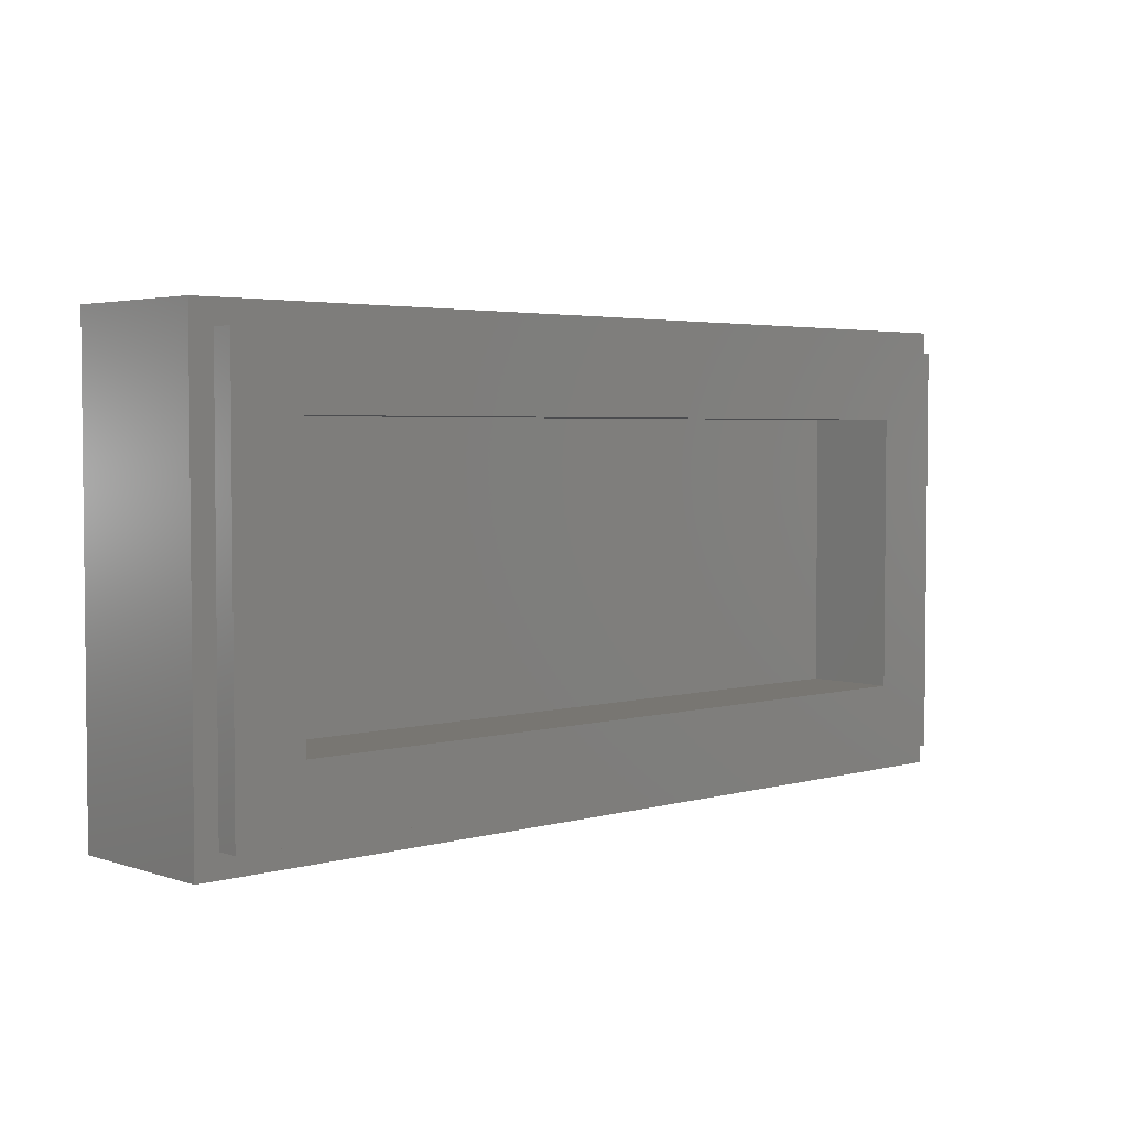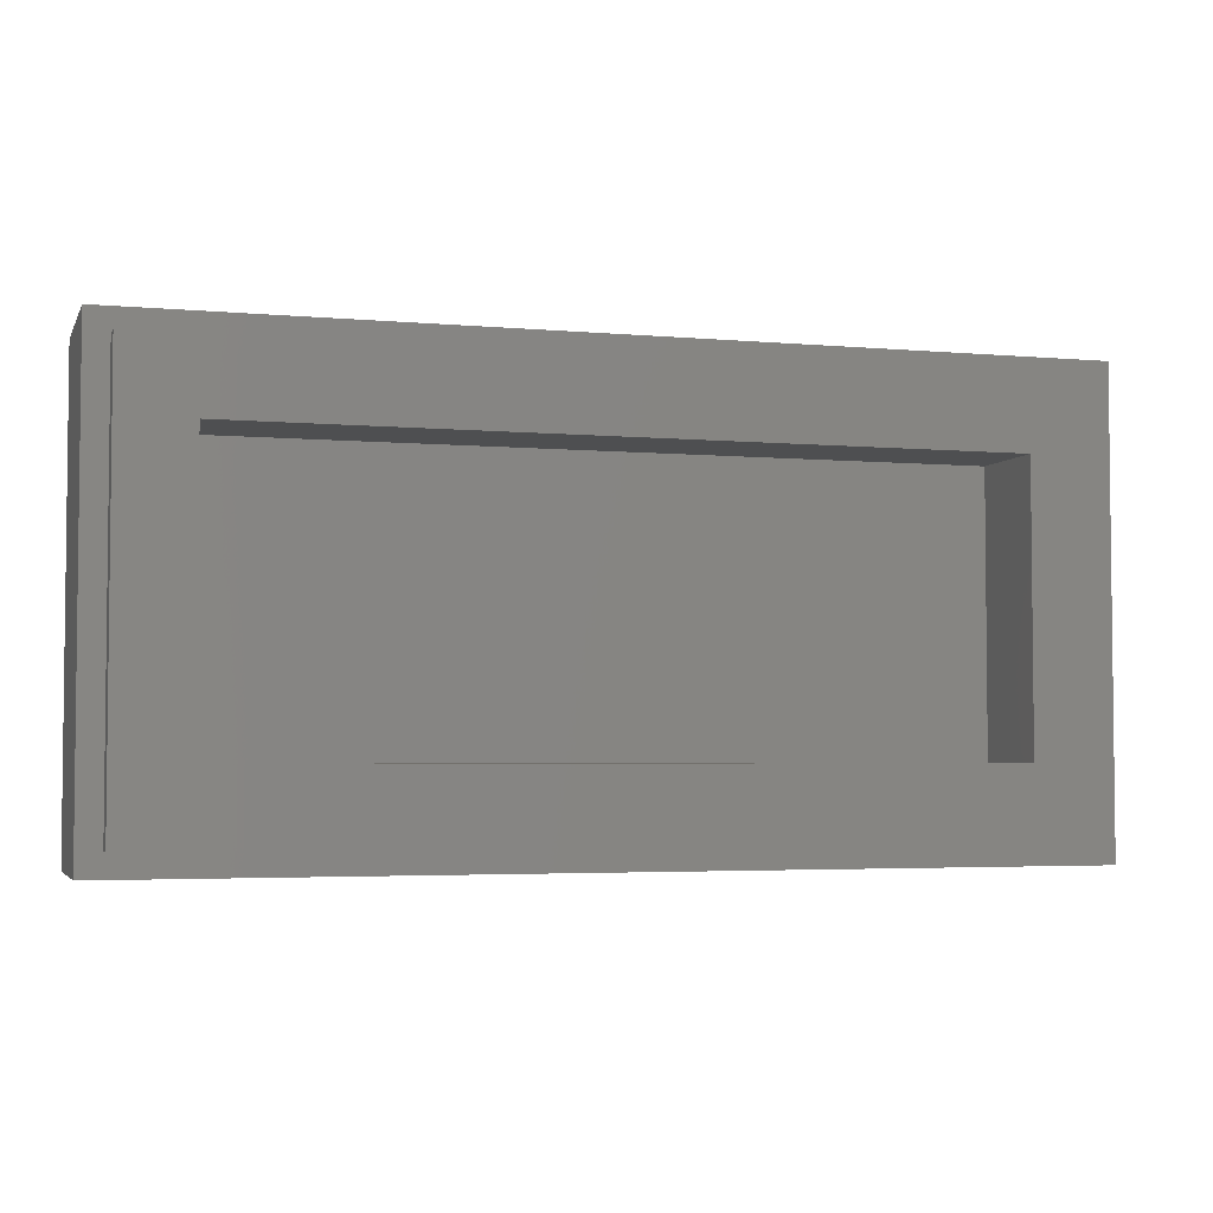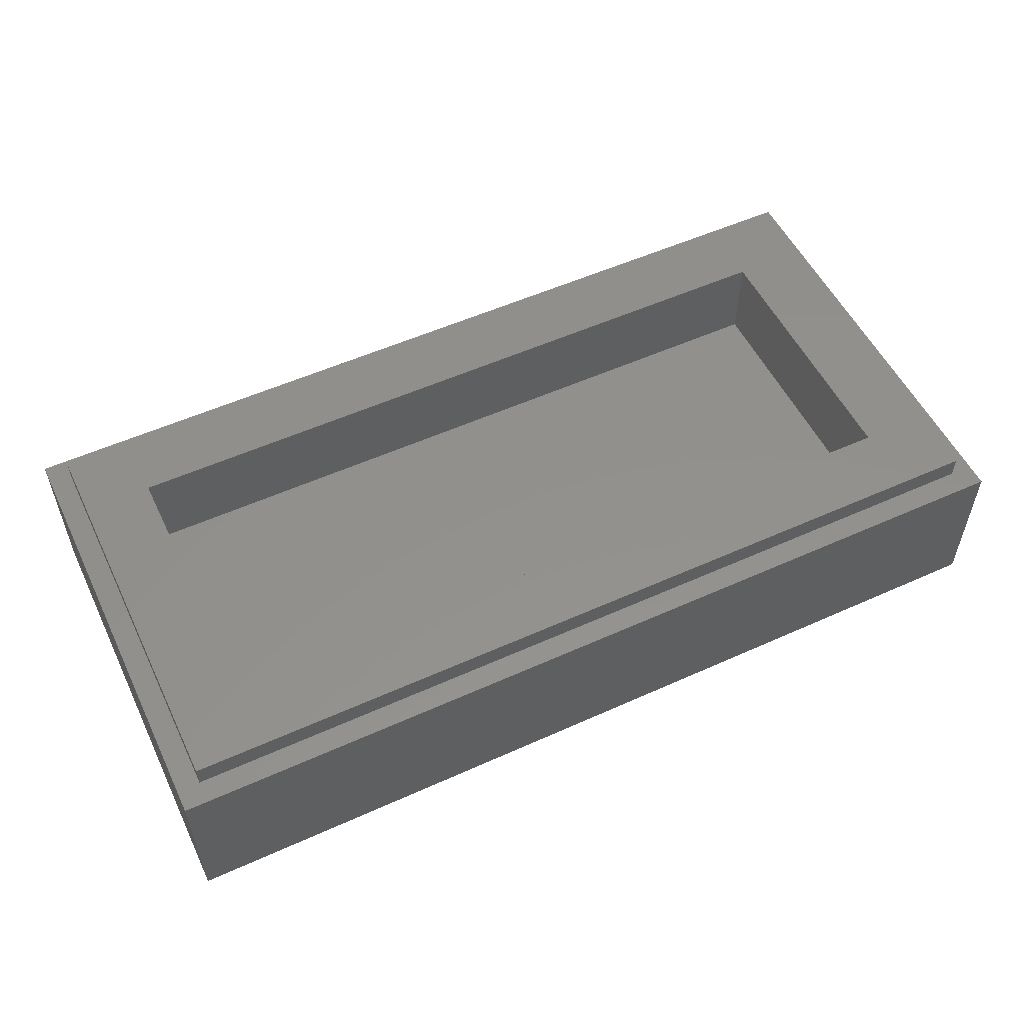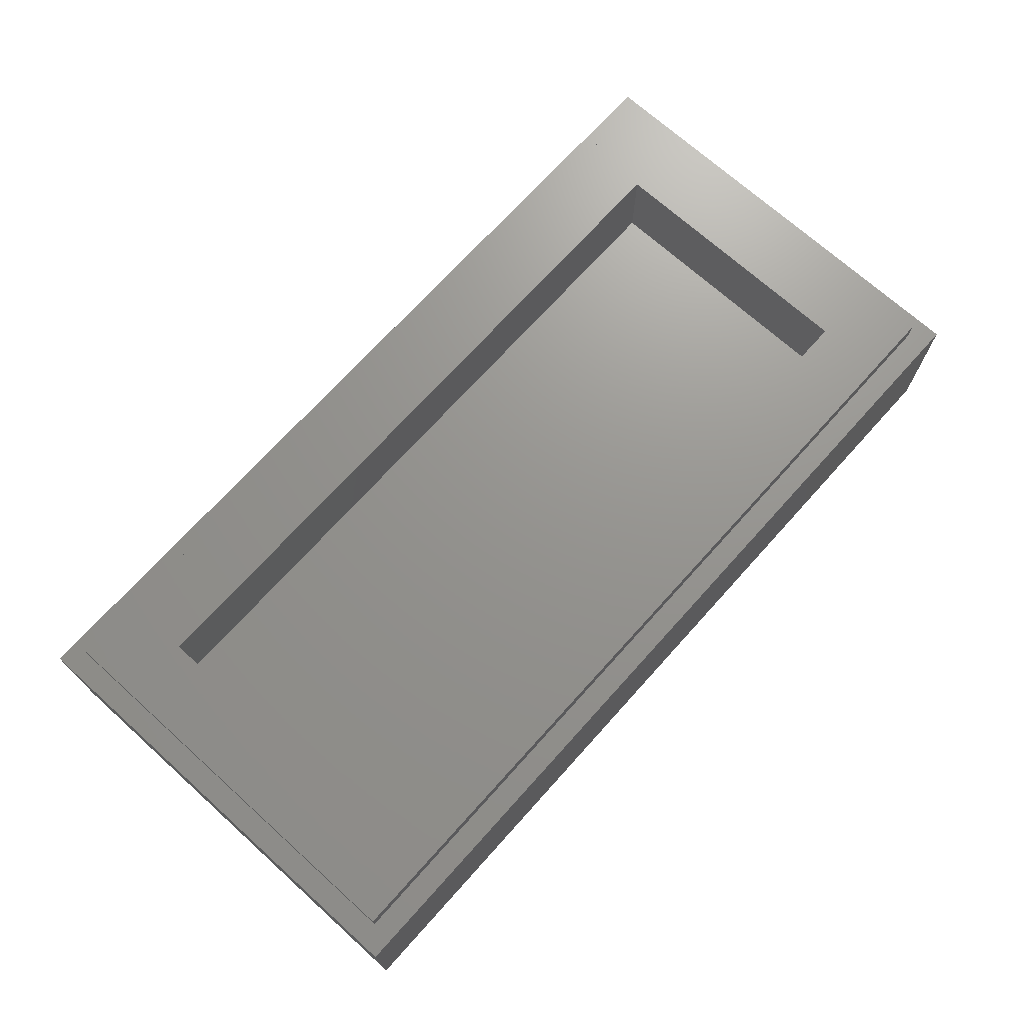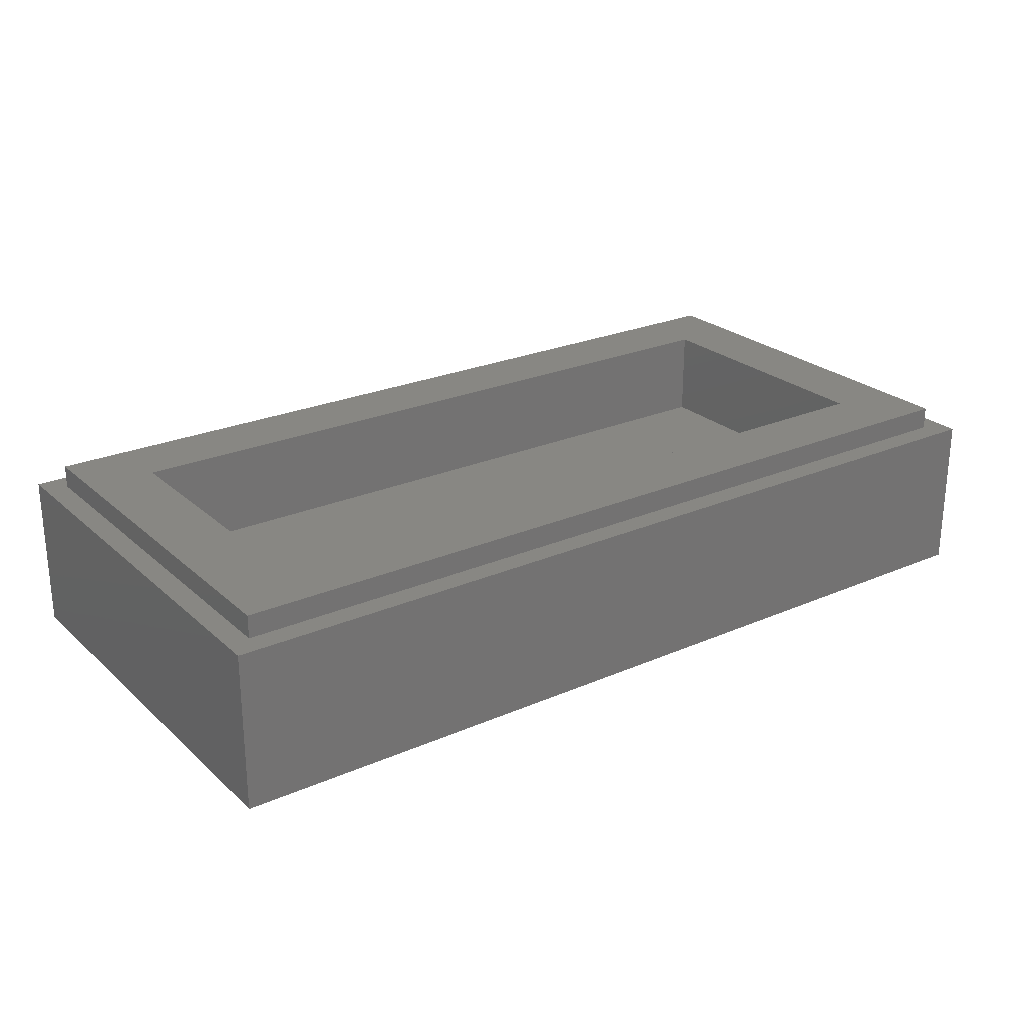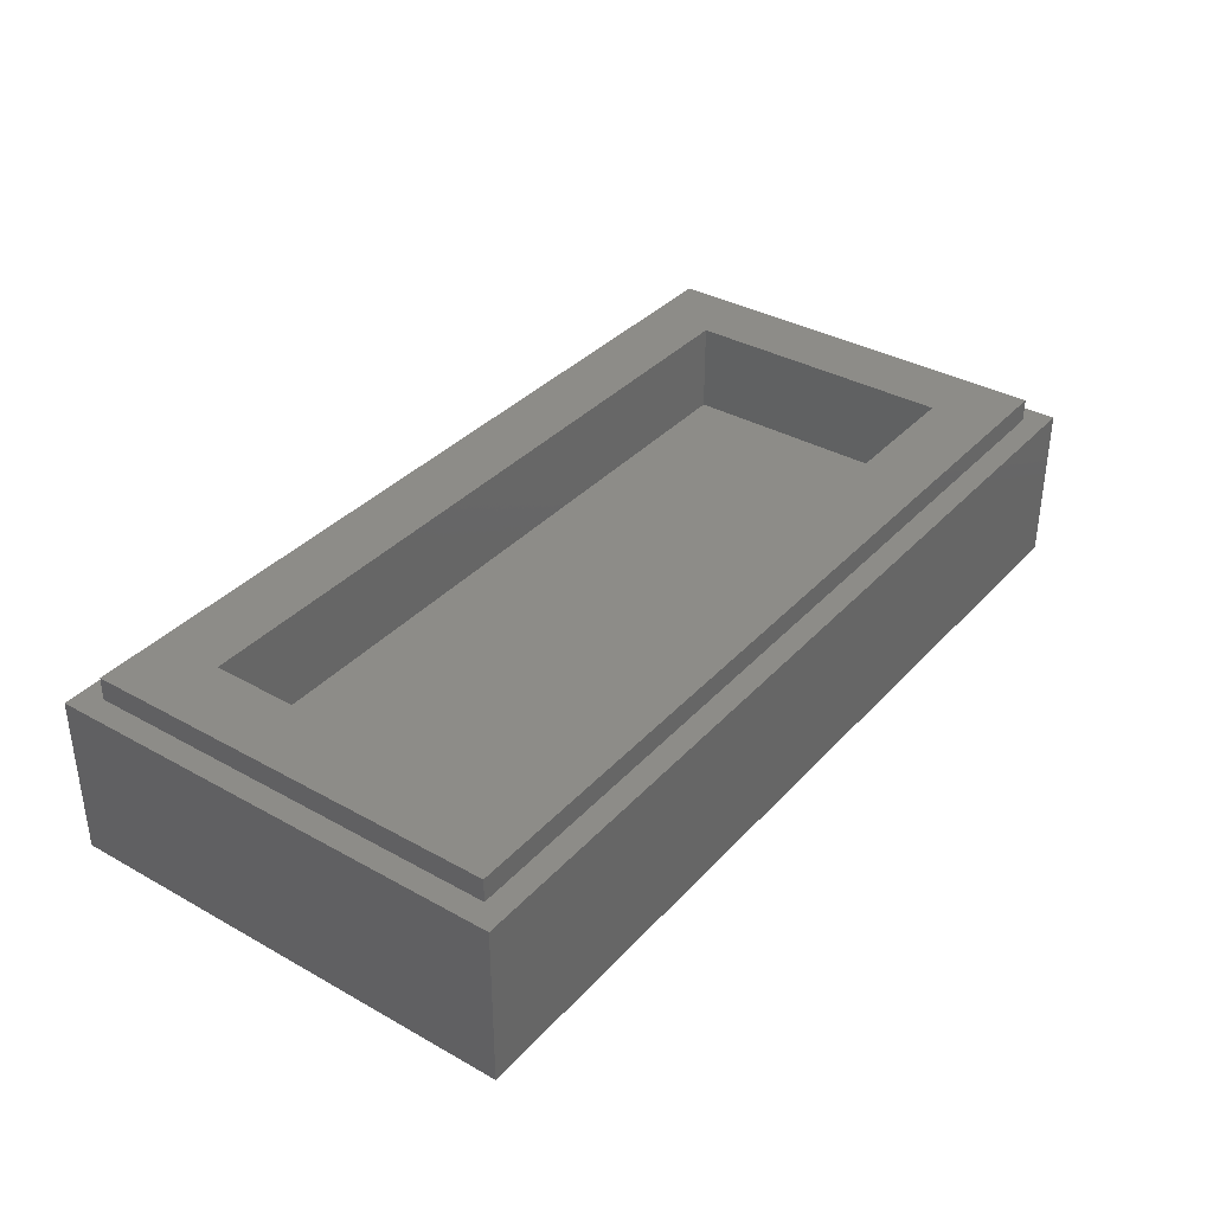
<metadata>
{"format":"stl","ext":"stl","renderer":"f3d","projection":"perspective","resolution":1024,"background":"white","views":[{"elev":3.5,"azim":137.1,"up":"+Z"},{"elev":-3.8,"azim":163.3,"up":"+Z"},{"elev":54.1,"azim":154.4,"up":"+Y"},{"elev":71.0,"azim":132.0,"up":"+Y"},{"elev":24.7,"azim":-35.4,"up":"+Y"},{"elev":35.9,"azim":-53.7,"up":"+Y"}]}
</metadata>
<code>
# stl→obj: 68 verts, 132 faces
v -8 2.8 4
v -8 0 4
v 8 0 4
v 8 2.8 4
v -8 2.8 -4
v -8 0 -4
v 8 2.8 -4
v 8 0 -4
v -7.6 3.2 3.6
v -7.6 2.8 3.6
v 7.6 2.8 3.6
v 7.6 3.2 3.6
v -7.6 3.2 -3.6
v -7.6 2.8 -3.6
v 7.6 3.2 -3.6
v 7.6 2.8 -3.6
v -6.4 1.6 2.4
v 6.4 1.6 2.4
v 6.4 1.6 -2.4
v -6.4 1.6 -2.4
v -6.4 3.2 2.4
v 6.4 3.2 2.4
v -6.4 3.2 -2.4
v 6.4 3.2 -2.4
v 3.366 0 -2.583
v 3 0 -3
v 6 0 0
v 3.674 0 -2.121
v 3.92 0 -1.624
v 4.098 0 -1.098
v 4.207 0 -0.5538
v 4.243 0 0
v 4.207 0 0.5538
v 4.098 0 1.098
v 3.92 0 1.624
v 3.674 0 2.121
v 3.366 0 2.583
v 3 0 3
v -3.366 0 2.583
v -3 0 3
v -6 0 0
v -3.674 0 2.121
v -3.92 0 1.624
v -4.098 0 1.098
v -4.207 0 0.5538
v -4.243 0 0
v -4.207 0 -0.5538
v -4.098 0 -1.098
v -3.92 0 -1.624
v -3.674 0 -2.121
v -3.366 0 -2.583
v -3 0 -3
v -7.6 0 3.6
v 7.6 0 3.6
v 7.6 0 -3.6
v -7.6 0 -3.6
v 7 0 3
v 7 0 -3
v -7 0 3
v -7 0 -3
v 2.4 0 -2.3
v 2.4 0 -0.9
v 1 0 -0.9
v 1 0 -2.3
v -2.4 0 -0.4
v 0.6 0 -0.4
v 0.6 0 2.6
v -2.4 0 2.6
f 1 2 3
f 3 4 1
f 5 6 2
f 2 1 5
f 7 8 6
f 6 5 7
f 4 3 8
f 8 7 4
f 9 10 11
f 11 12 9
f 13 14 10
f 10 9 13
f 15 16 14
f 14 13 15
f 12 11 16
f 16 15 12
f 17 18 19
f 19 20 17
f 17 21 22
f 22 18 17
f 20 23 21
f 21 17 20
f 19 24 23
f 23 20 19
f 18 22 24
f 24 19 18
f 9 21 23
f 23 13 9
f 15 24 22
f 22 12 15
f 12 22 21
f 21 9 12
f 13 23 24
f 24 15 13
f 1 10 14
f 14 5 1
f 7 16 11
f 11 4 7
f 4 11 10
f 10 1 4
f 5 14 16
f 16 7 5
f 25 26 27
f 28 25 27
f 29 28 27
f 30 29 27
f 31 30 27
f 32 31 27
f 33 32 27
f 34 33 27
f 35 34 27
f 36 35 27
f 37 36 27
f 38 37 27
f 39 40 41
f 42 39 41
f 43 42 41
f 44 43 41
f 45 44 41
f 46 45 41
f 47 46 41
f 48 47 41
f 49 48 41
f 50 49 41
f 51 50 41
f 52 51 41
f 2 53 54
f 54 3 2
f 8 55 56
f 56 6 8
f 3 54 55
f 55 8 3
f 6 56 53
f 53 2 6
f 57 38 27
f 57 27 58
f 58 27 26
f 40 59 41
f 41 59 60
f 41 60 52
f 61 62 63
f 63 64 61
f 65 66 67
f 67 68 65
f 38 26 25
f 25 37 38
f 37 25 28
f 28 36 37
f 36 28 29
f 29 35 36
f 35 29 30
f 30 34 35
f 34 30 31
f 31 33 34
f 33 31 32
f 52 40 39
f 39 51 52
f 51 39 42
f 42 50 51
f 50 42 43
f 43 49 50
f 49 43 44
f 44 48 49
f 48 44 45
f 45 47 48
f 47 45 46
f 62 61 26
f 26 38 62
f 62 38 67
f 67 66 62
f 40 68 67
f 67 38 40
f 65 68 40
f 40 52 65
f 63 65 52
f 52 64 63
f 61 64 52
f 52 26 61
f 65 63 62
f 62 66 65
f 40 38 54
f 54 53 40
f 26 52 56
f 56 55 26
f 57 58 55
f 55 54 57
f 60 59 53
f 53 56 60
f 26 55 58
f 57 54 38
f 52 60 56
f 53 59 40

</code>
